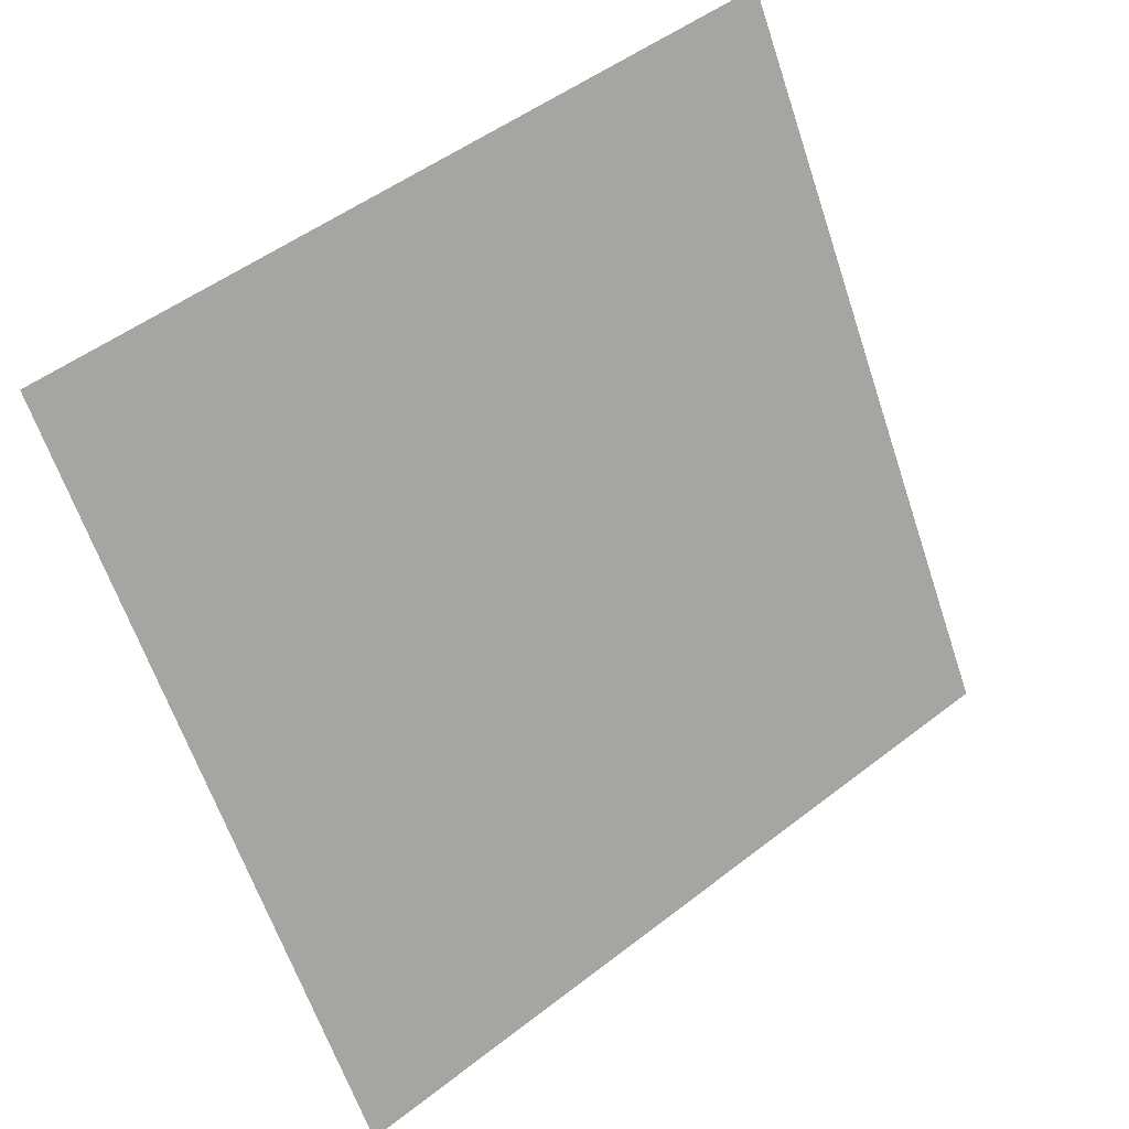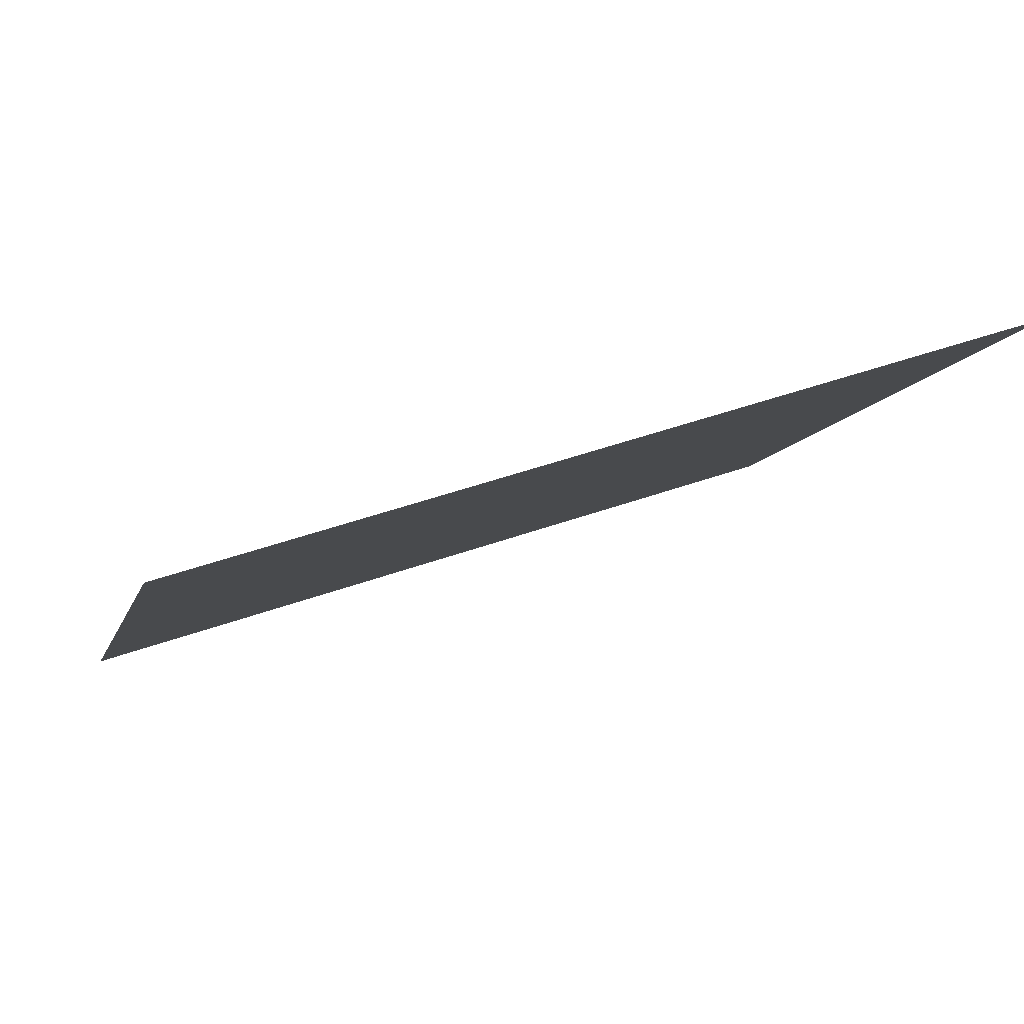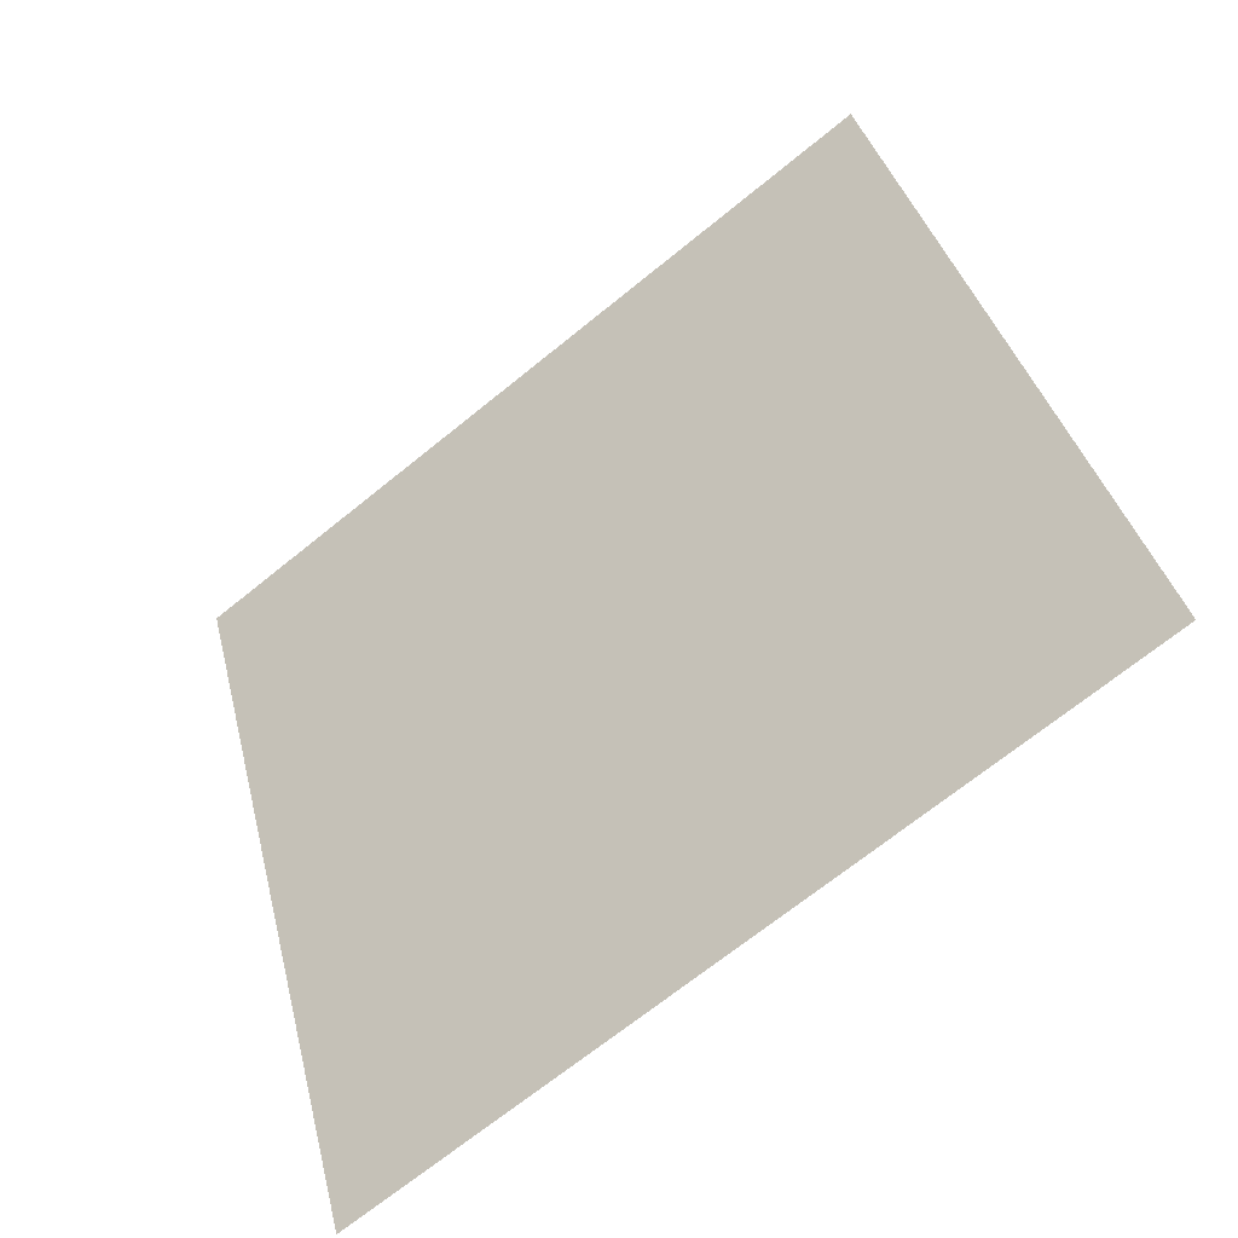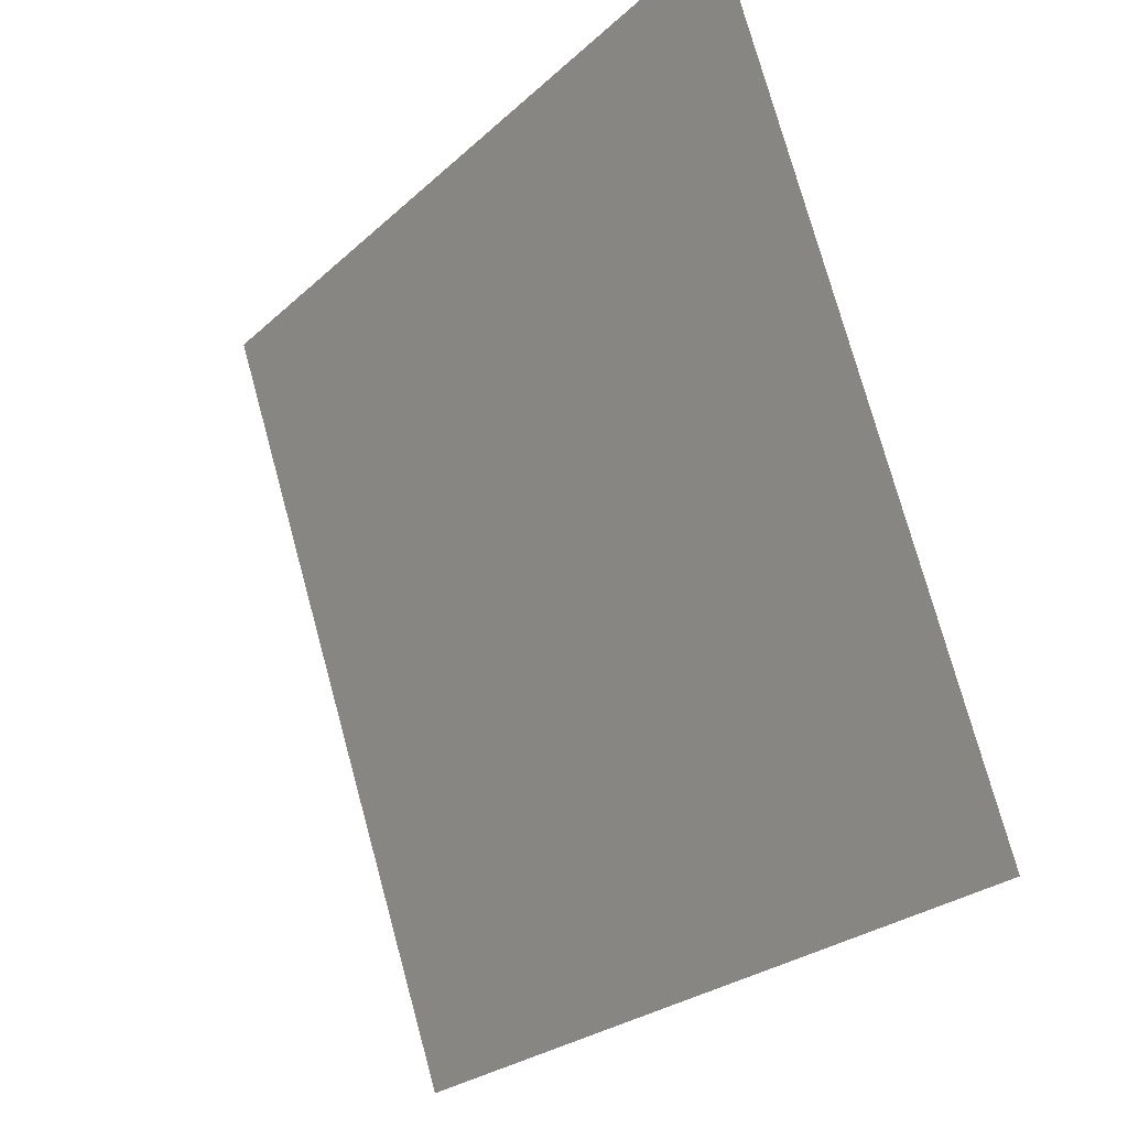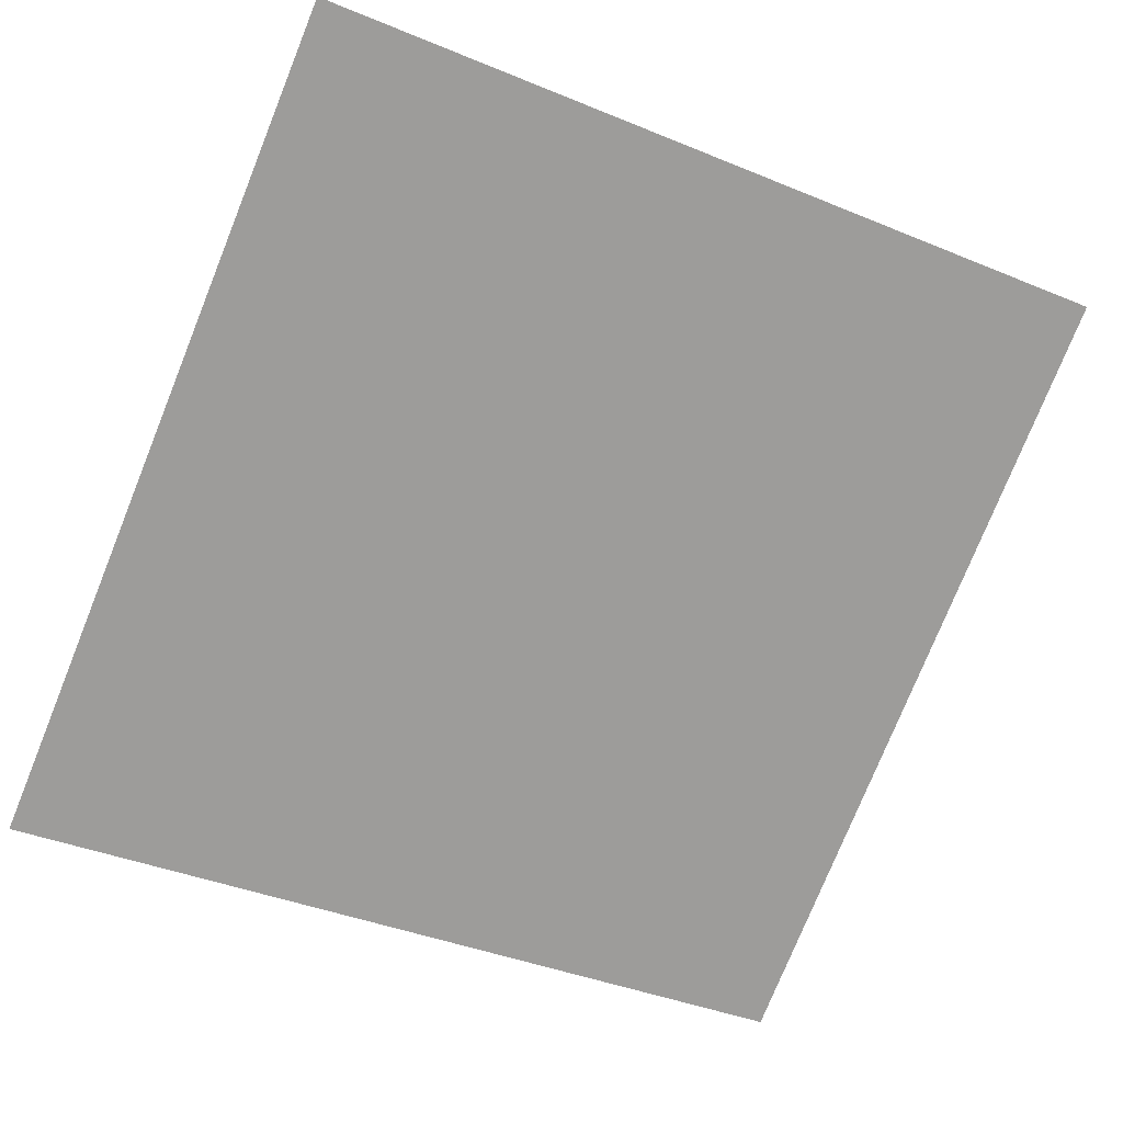
<metadata>
{"format":"obj","ext":"obj","renderer":"f3d","projection":"perspective","resolution":1024,"background":"white","views":[{"elev":-61.6,"azim":-71.0,"up":"+Y"},{"elev":46.9,"azim":156.9,"up":"+Z"},{"elev":38.9,"azim":-103.0,"up":"+Y"},{"elev":75.0,"azim":73.3,"up":"+Z"},{"elev":-36.4,"azim":-26.6,"up":"+Y"}]}
</metadata>
<code>
v -0.1167 0.8281 0.5608
v -0.1233 0.8282 0.5608
v -0.1232 0.8321 0.5661
v -0.1166 0.832 0.566
f 4 3 2 1

</code>
